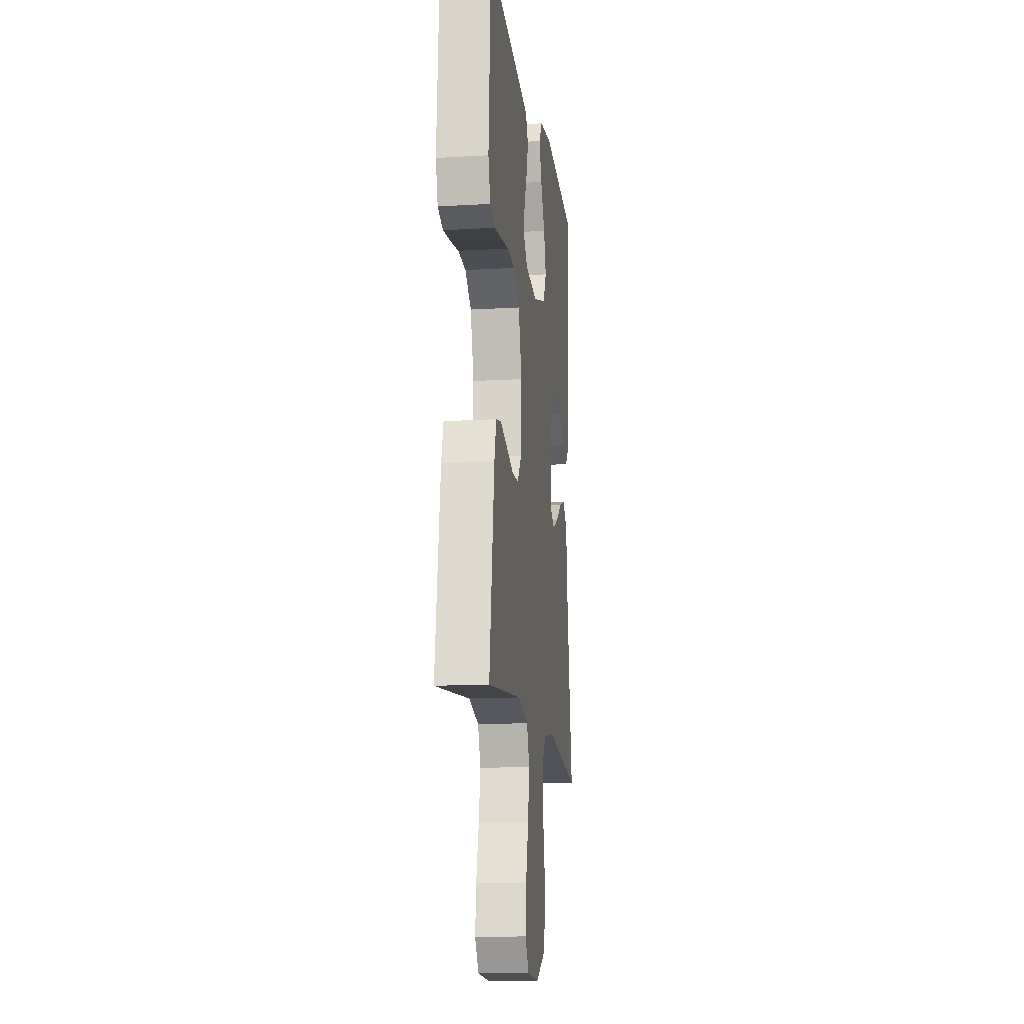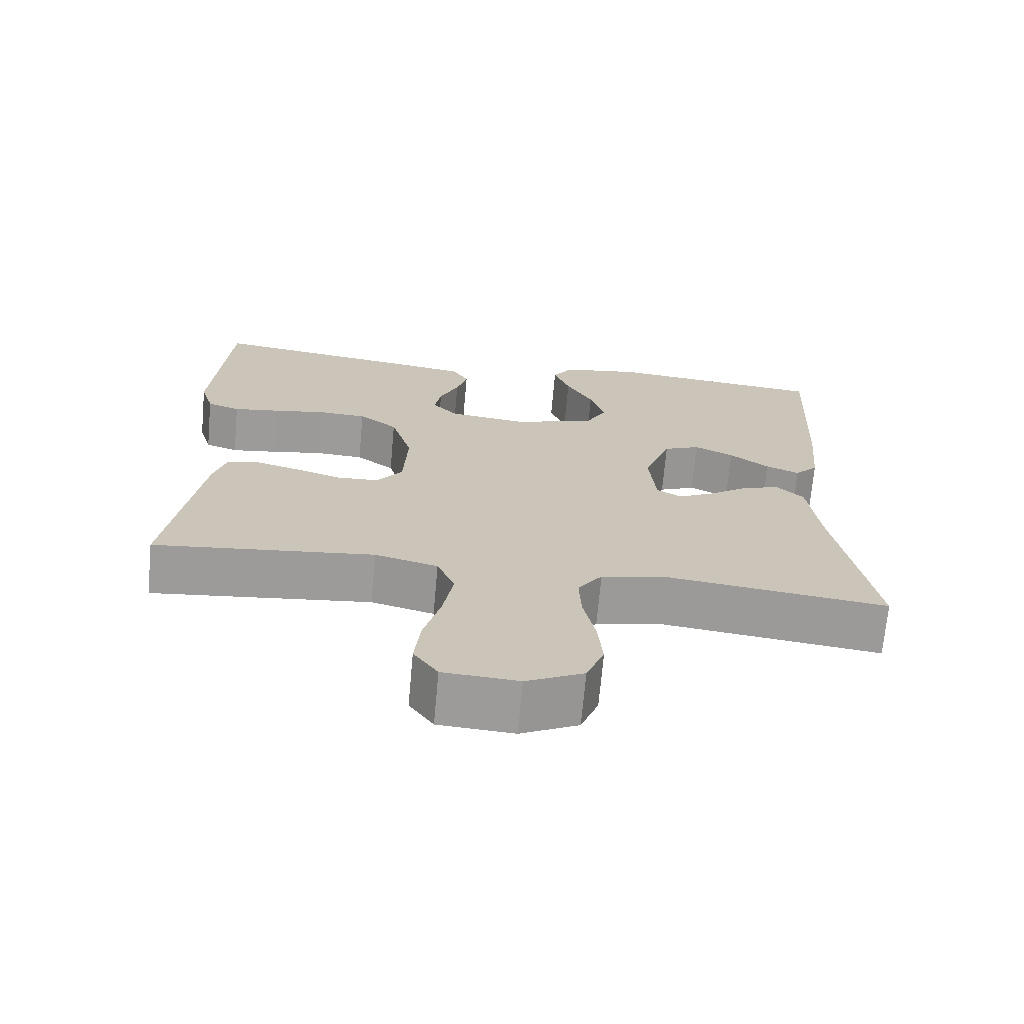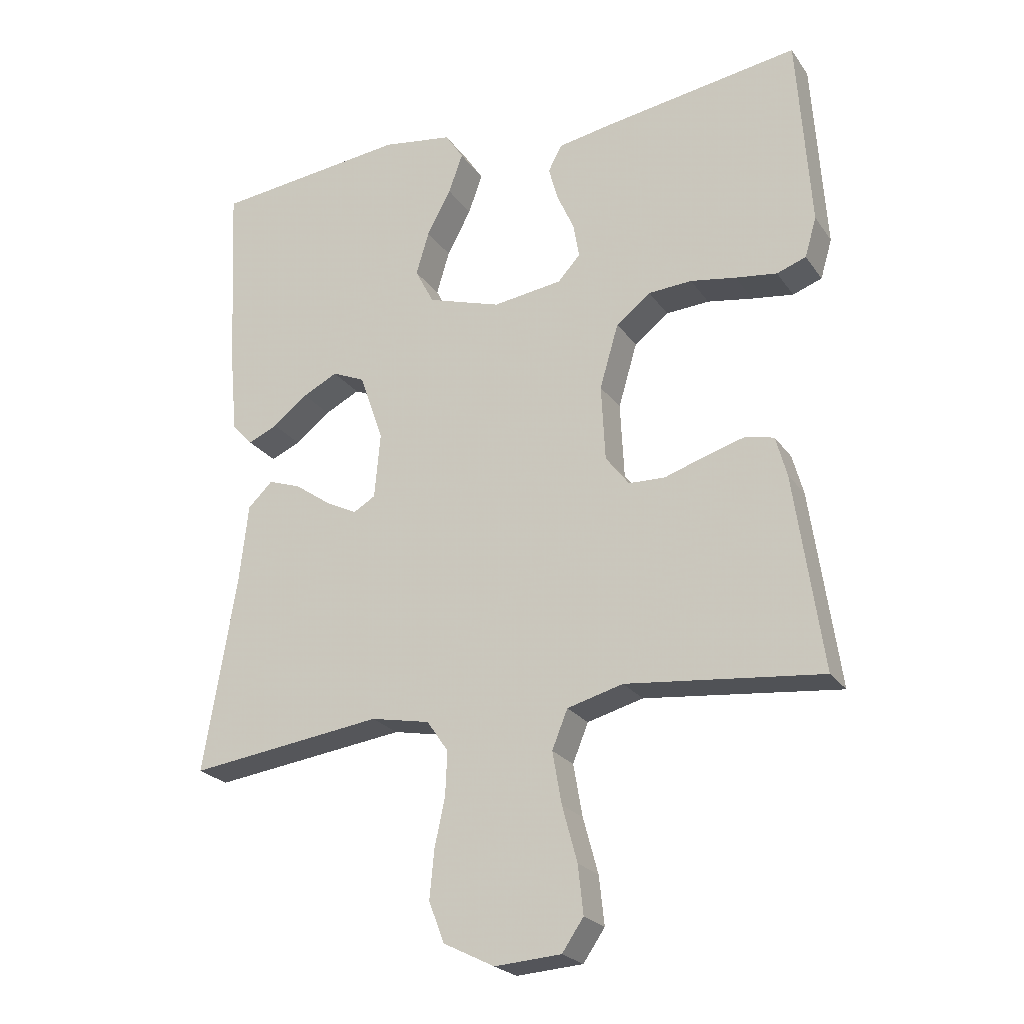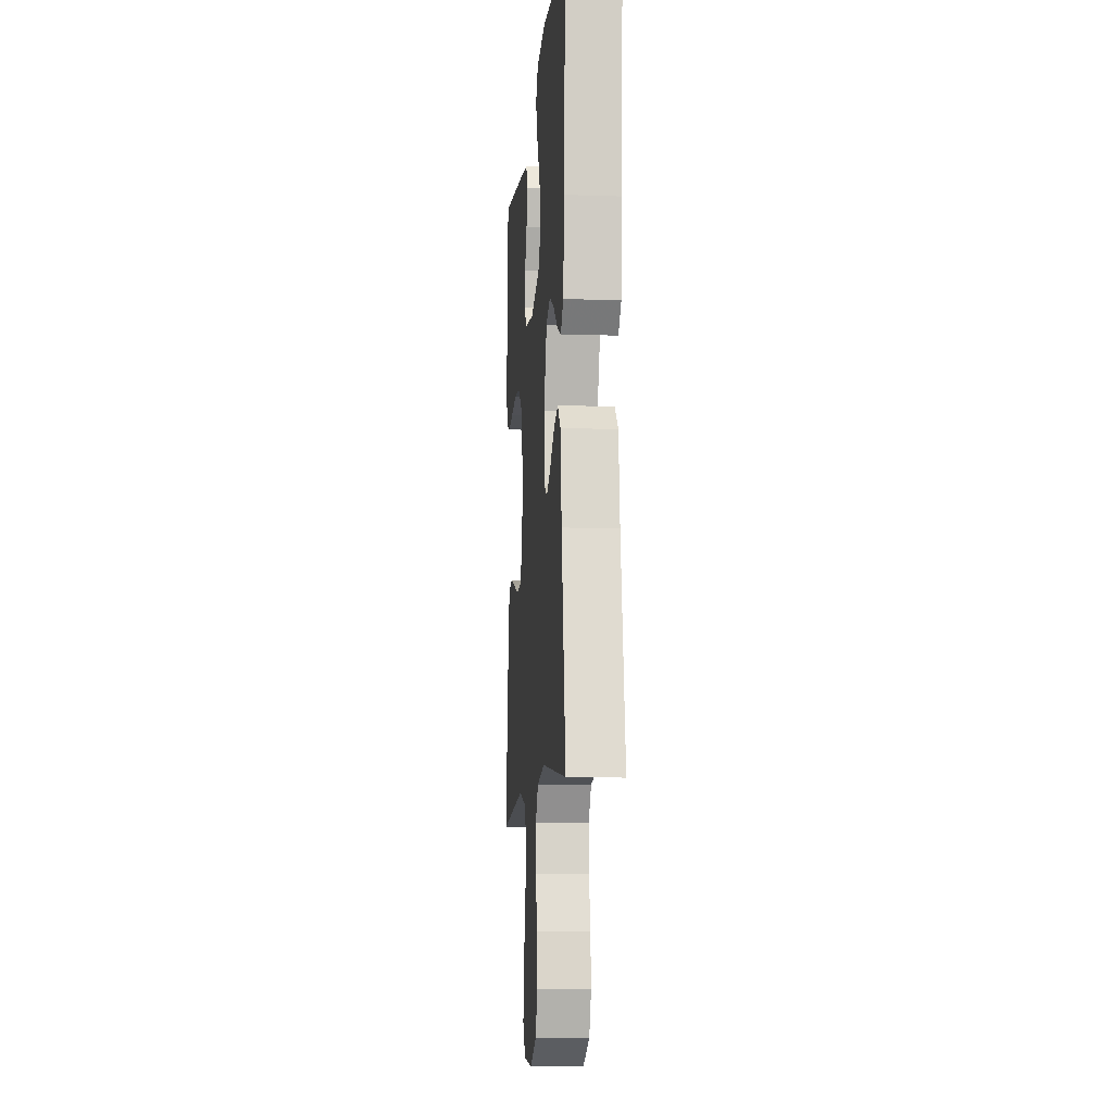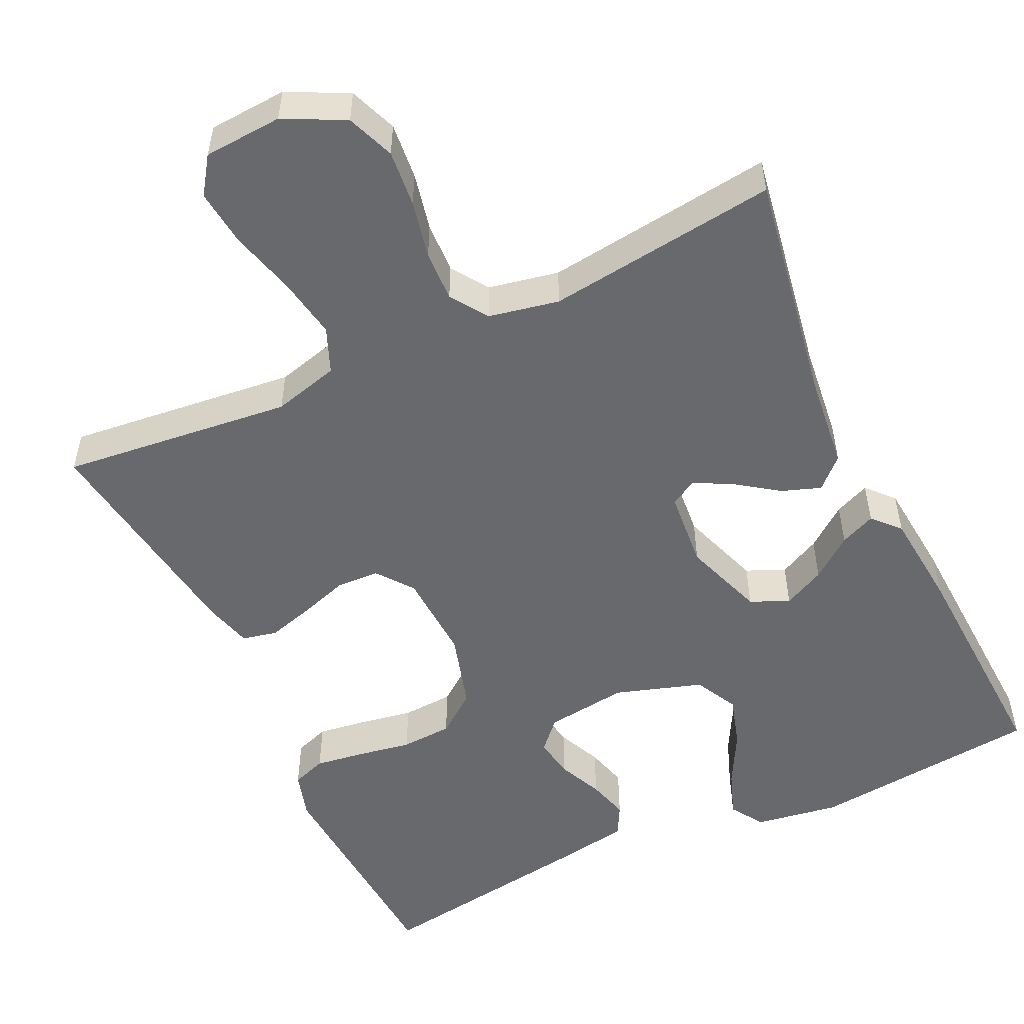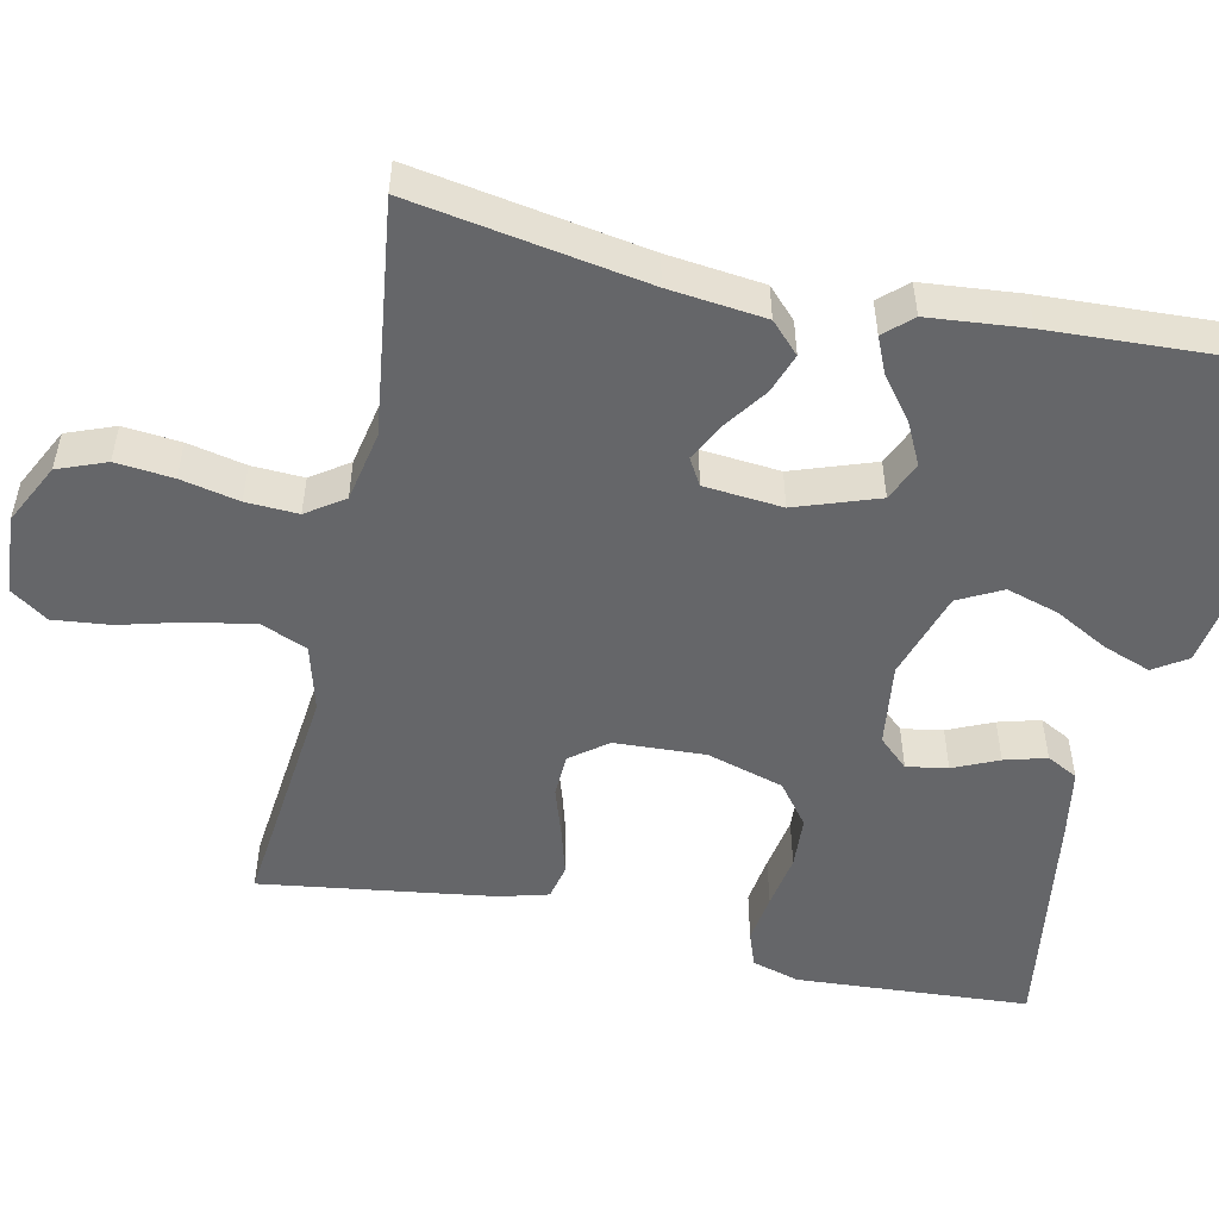
<metadata>
{"format":"obj","ext":"obj","renderer":"f3d","projection":"perspective","resolution":1024,"background":"white","views":[{"elev":-14.0,"azim":97.4,"up":"+Z"},{"elev":-70.0,"azim":174.9,"up":"+Z"},{"elev":-23.6,"azim":26.2,"up":"+Z"},{"elev":-9.7,"azim":-95.1,"up":"+Z"},{"elev":-52.7,"azim":-154.8,"up":"+Y"},{"elev":-51.8,"azim":-102.3,"up":"+Y"}]}
</metadata>
<code>
v -0.5 0.07 -0.5
v -0.45 0.07 -0.2
v -0.436 0.07 -0.076
v -0.398 0.07 -0.039
v -0.347 0.07 -0.057
v -0.292 0.07 -0.096
v -0.243 0.07 -0.121
v -0.209 0.07 -0.101
v -0.2 0.07 0
v -0.237 0.07 0.106
v -0.287 0.07 0.128
v -0.341 0.07 0.101
v -0.395 0.07 0.059
v -0.441 0.07 0.039
v -0.473 0.07 0.074
v -0.485 0.07 0.2
v -0.5 0.07 0.5
v -0.2 0.07 0.532
v -0.091 0.07 0.515
v -0.063 0.07 0.472
v -0.085 0.07 0.411
v -0.122 0.07 0.342
v -0.142 0.07 0.275
v -0.113 0.07 0.219
v 0 0.07 0.183
v 0.107 0.07 0.197
v 0.142 0.07 0.235
v 0.133 0.07 0.288
v 0.107 0.07 0.346
v 0.092 0.07 0.4
v 0.113 0.07 0.44
v 0.2 0.07 0.455
v 0.5 0.07 0.5
v 0.52 0.07 0.2
v 0.502 0.07 0.139
v 0.457 0.07 0.123
v 0.393 0.07 0.132
v 0.323 0.07 0.144
v 0.256 0.07 0.14
v 0.203 0.07 0.099
v 0.174 0.07 0
v 0.18 0.07 -0.117
v 0.216 0.07 -0.164
v 0.272 0.07 -0.166
v 0.336 0.07 -0.145
v 0.395 0.07 -0.128
v 0.44 0.07 -0.138
v 0.457 0.07 -0.2
v 0.5 0.07 -0.5
v 0.2 0.07 -0.468
v 0.114 0.07 -0.491
v 0.09 0.07 -0.55
v 0.104 0.07 -0.63
v 0.127 0.07 -0.715
v 0.135 0.07 -0.789
v 0.102 0.07 -0.837
v 0 0.07 -0.844
v -0.078 0.07 -0.805
v -0.102 0.07 -0.743
v -0.095 0.07 -0.669
v -0.079 0.07 -0.594
v -0.076 0.07 -0.527
v -0.109 0.07 -0.479
v -0.2 0.07 -0.461
v -0.5 0 -0.5
v -0.45 0 -0.2
v -0.436 0 -0.076
v -0.398 0 -0.039
v -0.347 0 -0.057
v -0.292 0 -0.096
v -0.243 0 -0.121
v -0.209 0 -0.101
v -0.2 0 0
v -0.237 0 0.106
v -0.287 0 0.128
v -0.341 0 0.101
v -0.395 0 0.059
v -0.441 0 0.039
v -0.473 0 0.074
v -0.485 0 0.2
v -0.5 0 0.5
v -0.2 0 0.532
v -0.091 0 0.515
v -0.063 0 0.472
v -0.085 0 0.411
v -0.122 0 0.342
v -0.142 0 0.275
v -0.113 0 0.219
v 0 0 0.183
v 0.107 0 0.197
v 0.142 0 0.235
v 0.133 0 0.288
v 0.107 0 0.346
v 0.092 0 0.4
v 0.113 0 0.44
v 0.2 0 0.455
v 0.5 0 0.5
v 0.52 0 0.2
v 0.502 0 0.139
v 0.457 0 0.123
v 0.393 0 0.132
v 0.323 0 0.144
v 0.256 0 0.14
v 0.203 0 0.099
v 0.174 0 0
v 0.18 0 -0.117
v 0.216 0 -0.164
v 0.272 0 -0.166
v 0.336 0 -0.145
v 0.395 0 -0.128
v 0.44 0 -0.138
v 0.457 0 -0.2
v 0.5 0 -0.5
v 0.2 0 -0.468
v 0.114 0 -0.491
v 0.09 0 -0.55
v 0.104 0 -0.63
v 0.127 0 -0.715
v 0.135 0 -0.789
v 0.102 0 -0.837
v 0 0 -0.844
v -0.078 0 -0.805
v -0.102 0 -0.743
v -0.095 0 -0.669
v -0.079 0 -0.594
v -0.076 0 -0.527
v -0.109 0 -0.479
v -0.2 0 -0.461
f 59 60 61
f 58 59 61
f 57 58 61
f 56 57 61
f 55 56 61
f 54 55 61
f 53 54 61
f 52 53 61 62
f 51 52 62 63
f 48 49 50
f 47 48 50
f 46 47 50
f 45 46 50
f 44 45 50
f 51 63 64
f 50 51 64
f 44 50 64
f 43 44 64
f 36 37 38
f 35 36 38
f 34 35 38
f 33 34 38
f 32 33 38
f 31 32 38
f 30 31 38
f 29 30 38
f 28 29 38
f 27 28 38 39
f 26 27 39 40
f 20 21 22
f 19 20 22
f 18 19 22
f 17 18 22
f 16 17 22
f 15 16 22
f 14 15 22
f 13 14 22
f 12 13 22
f 11 12 22 23
f 10 11 23 24
f 4 5 6
f 3 4 6
f 2 3 6
f 2 6 7
f 1 2 7
f 64 1 7
f 43 64 7
f 42 43 7
f 25 26 40 41
f 25 41 42
f 24 25 42
f 10 24 42
f 9 10 42
f 42 7 8
f 8 9 42
f 125 124 123
f 125 123 122
f 125 122 121
f 125 121 120
f 125 120 119
f 125 119 118
f 125 118 117
f 126 125 117 116
f 127 126 116 115
f 114 113 112
f 114 112 111
f 114 111 110
f 114 110 109
f 114 109 108
f 128 127 115
f 128 115 114
f 128 114 108
f 128 108 107
f 102 101 100
f 102 100 99
f 102 99 98
f 102 98 97
f 102 97 96
f 102 96 95
f 102 95 94
f 102 94 93
f 102 93 92
f 103 102 92 91
f 104 103 91 90
f 86 85 84
f 86 84 83
f 86 83 82
f 86 82 81
f 86 81 80
f 86 80 79
f 86 79 78
f 86 78 77
f 86 77 76
f 87 86 76 75
f 88 87 75 74
f 70 69 68
f 70 68 67
f 70 67 66
f 71 70 66
f 71 66 65
f 71 65 128
f 71 128 107
f 71 107 106
f 105 104 90 89
f 106 105 89
f 106 89 88
f 106 88 74
f 106 74 73
f 72 71 106
f 106 73 72
f 1 65 66 2
f 2 66 67 3
f 3 67 68 4
f 4 68 69 5
f 5 69 70 6
f 6 70 71 7
f 7 71 72 8
f 8 72 73 9
f 9 73 74 10
f 10 74 75 11
f 11 75 76 12
f 12 76 77 13
f 13 77 78 14
f 14 78 79 15
f 15 79 80 16
f 16 80 81 17
f 17 81 82 18
f 18 82 83 19
f 19 83 84 20
f 20 84 85 21
f 21 85 86 22
f 22 86 87 23
f 23 87 88 24
f 24 88 89 25
f 25 89 90 26
f 26 90 91 27
f 27 91 92 28
f 28 92 93 29
f 29 93 94 30
f 30 94 95 31
f 31 95 96 32
f 32 96 97 33
f 33 97 98 34
f 34 98 99 35
f 35 99 100 36
f 36 100 101 37
f 37 101 102 38
f 38 102 103 39
f 39 103 104 40
f 40 104 105 41
f 41 105 106 42
f 42 106 107 43
f 43 107 108 44
f 44 108 109 45
f 45 109 110 46
f 46 110 111 47
f 47 111 112 48
f 48 112 113 49
f 49 113 114 50
f 50 114 115 51
f 51 115 116 52
f 52 116 117 53
f 53 117 118 54
f 54 118 119 55
f 55 119 120 56
f 56 120 121 57
f 57 121 122 58
f 58 122 123 59
f 59 123 124 60
f 60 124 125 61
f 61 125 126 62
f 62 126 127 63
f 63 127 128 64
f 64 128 65 1

</code>
